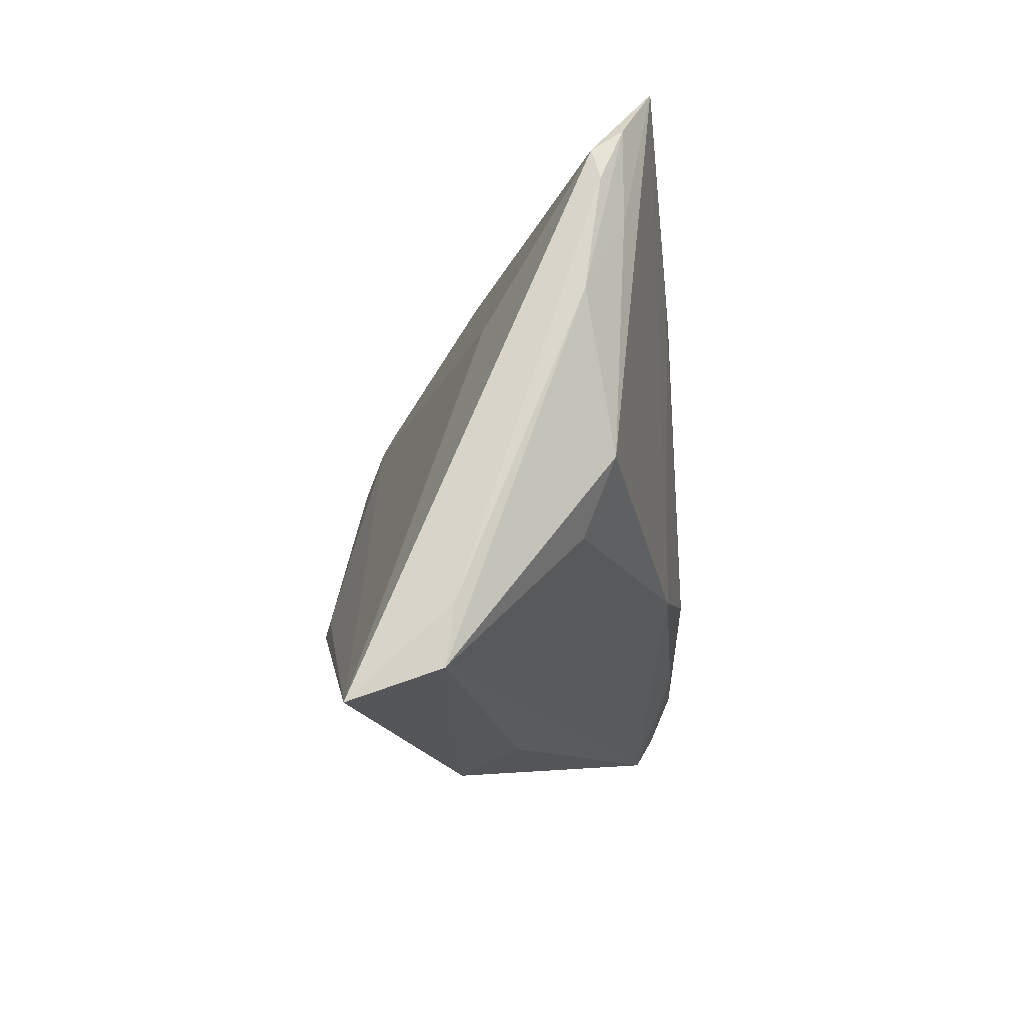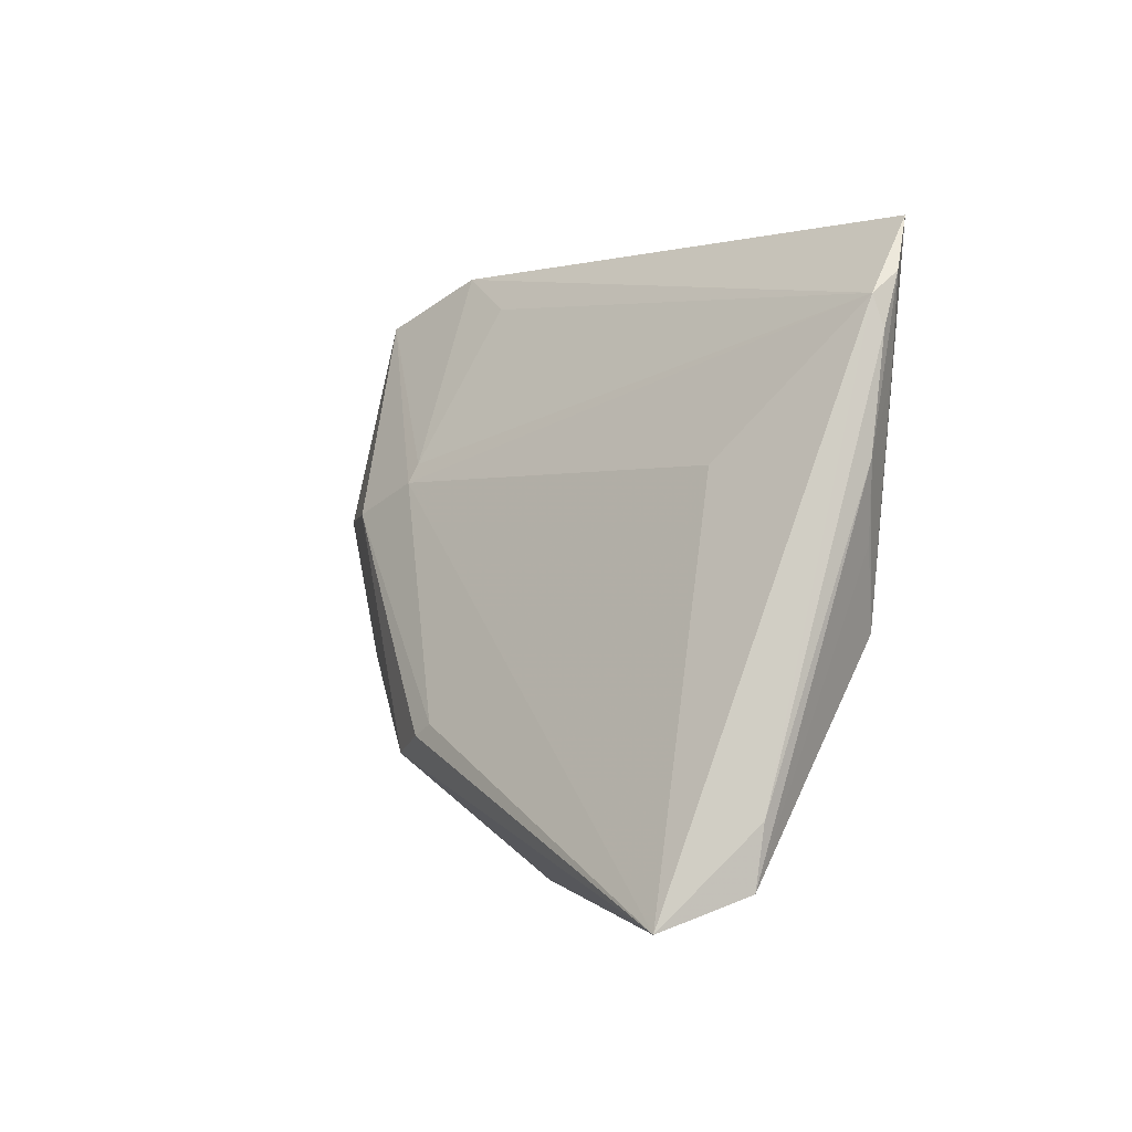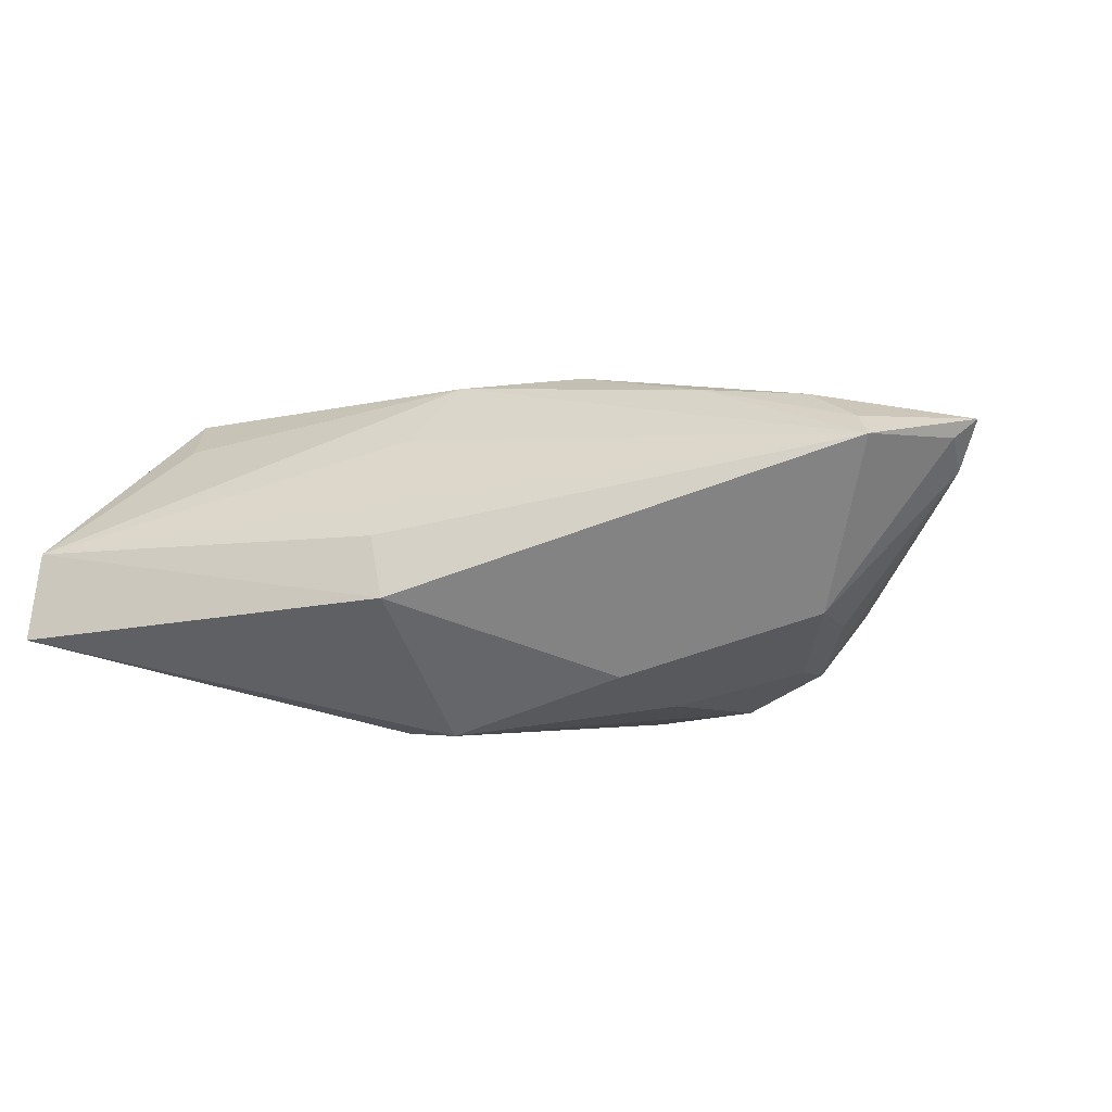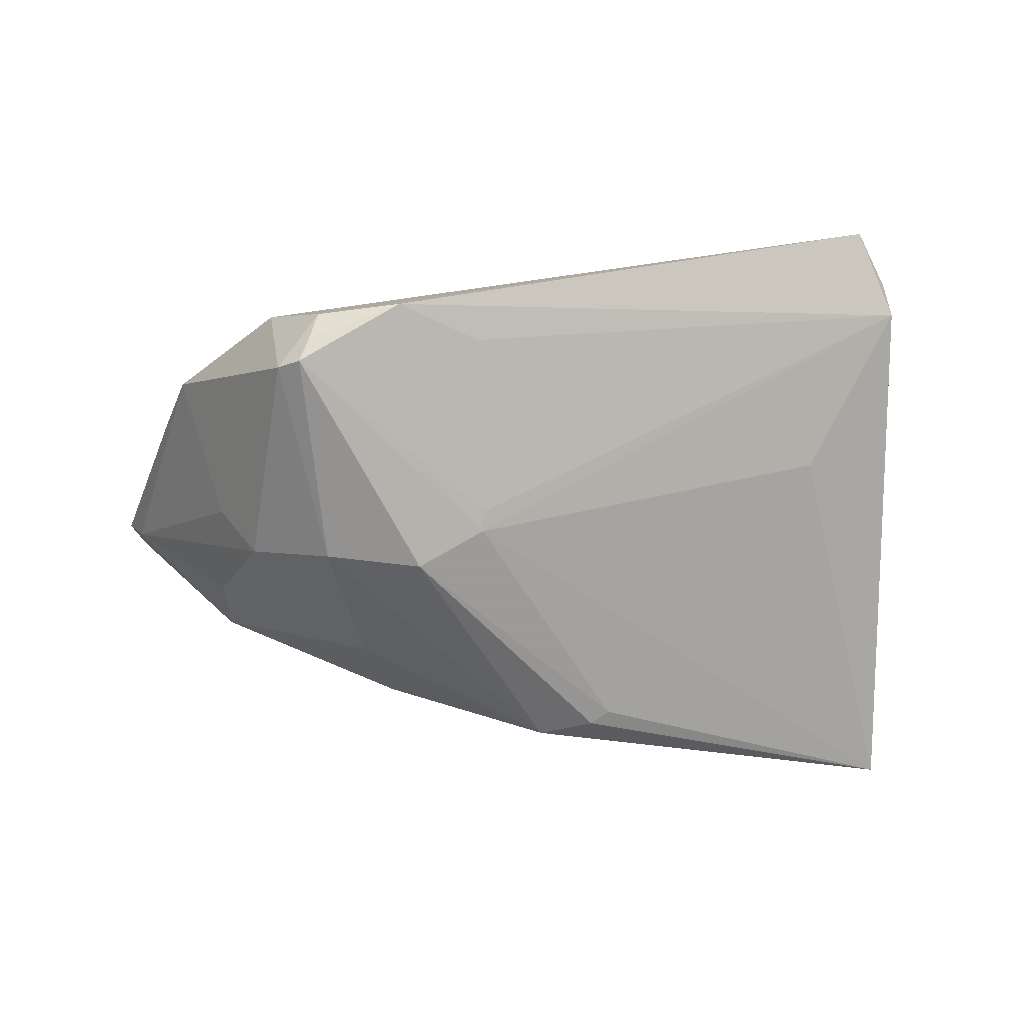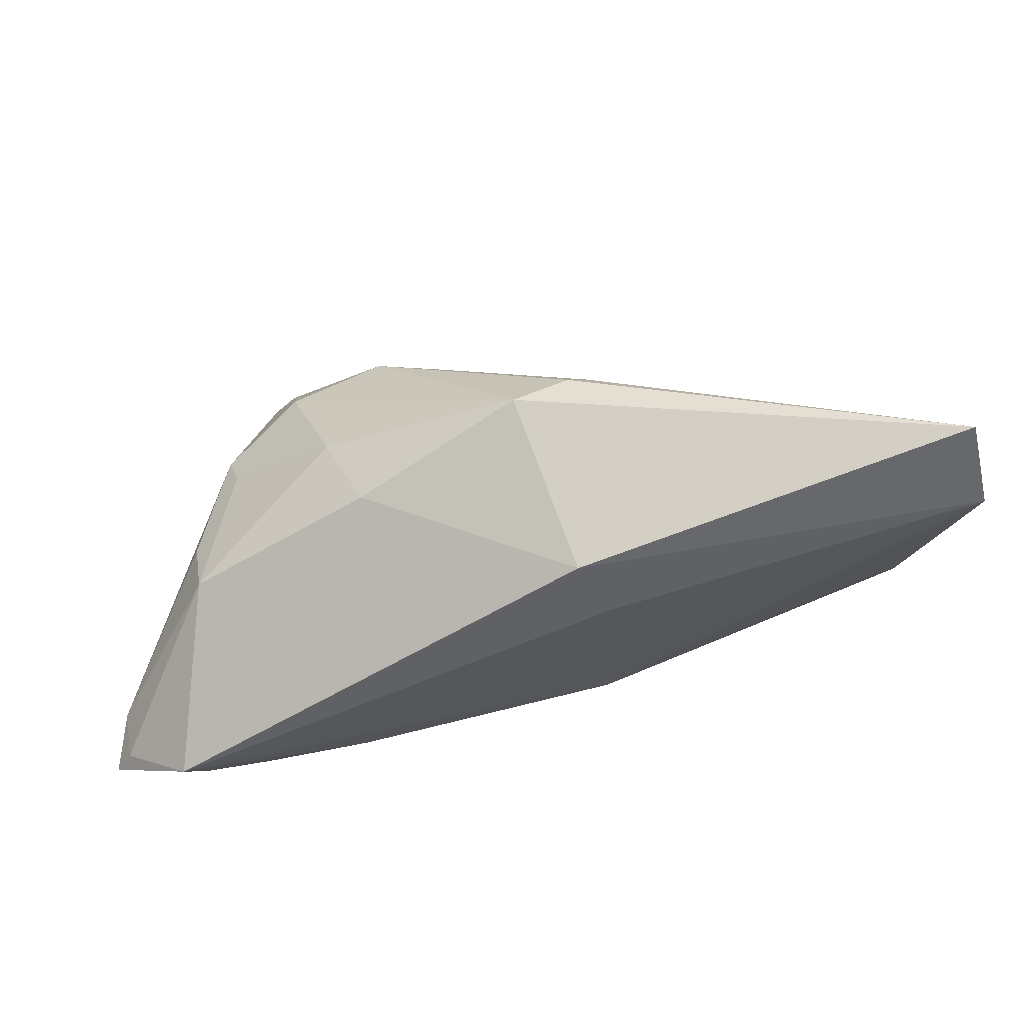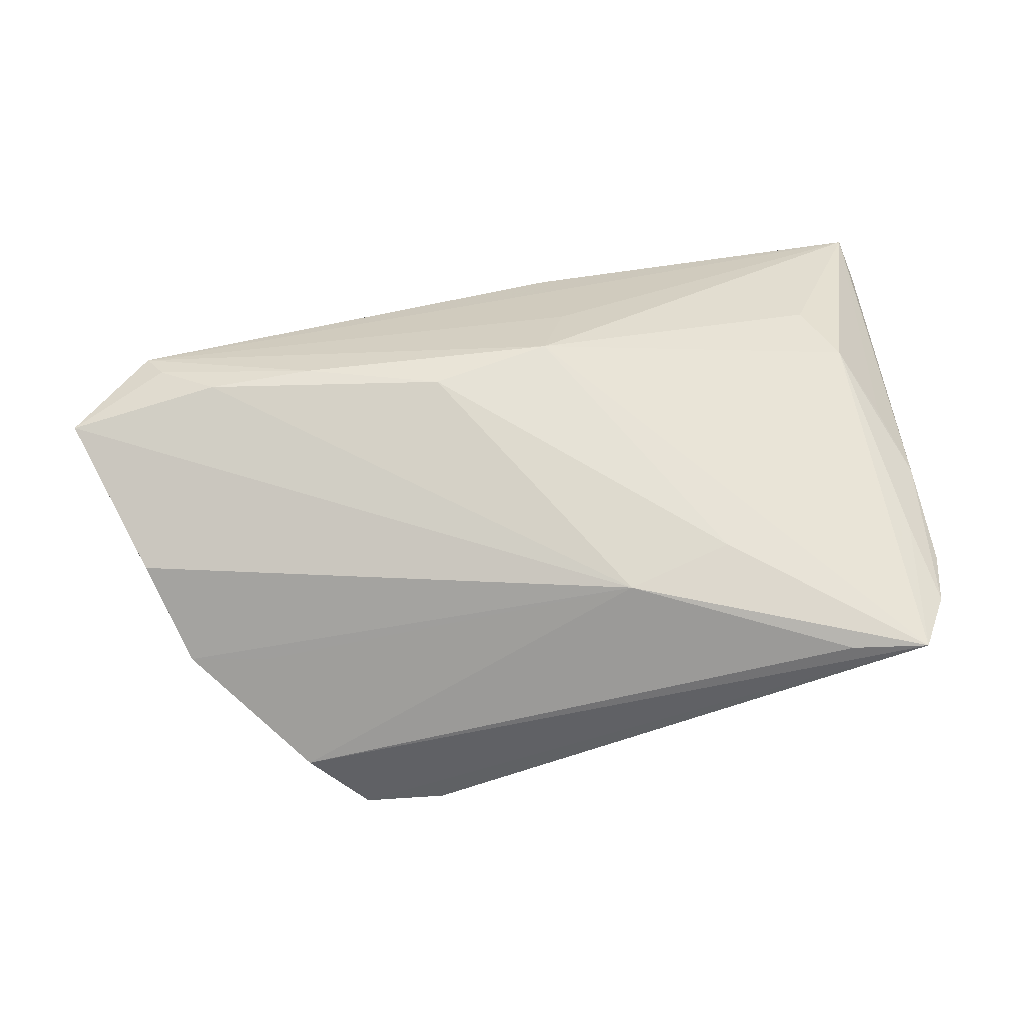
<metadata>
{"format":"obj","ext":"obj","renderer":"f3d","projection":"perspective","resolution":1024,"background":"white","views":[{"elev":-15.5,"azim":-83.0,"up":"+Y"},{"elev":-0.4,"azim":-108.8,"up":"+Y"},{"elev":-0.5,"azim":18.4,"up":"+Z"},{"elev":-53.9,"azim":175.4,"up":"+Z"},{"elev":-68.7,"azim":-165.7,"up":"+Y"},{"elev":69.3,"azim":168.2,"up":"+Z"}]}
</metadata>
<code>
v -0.01085 -0.03132 0.002006
v 0.007068 -0.01123 0.02035
v 0.05038 -0.01428 0.008765
v -0.008555 -0.03393 -0.004768
v 0.0342 0.01554 0.006973
v -0.047 0.001796 0.01429
v 0.04696 0.002115 0.01123
v -0.04689 0.02793 0.01746
v 0.0311 -0.002553 -0.01361
v 0.02736 0.02899 -0.01254
v 0.05277 -0.01709 0.01423
v 0.004294 0.009271 -0.01713
v 0.03473 -0.01768 0.01731
v -0.0413 -0.0146 0.01247
v 0.03239 0.001556 -0.01404
v -0.01043 0.01982 0.02022
v -0.007021 -0.01376 0.01935
v 0.01418 -0.02023 -0.01359
v 0.04261 -0.02546 0.01241
v 0.01169 0.005899 -0.02061
v 0.02561 0.03236 -0.007258
v 0.01615 0.03393 -0.006259
v 0.02295 0.00527 -0.01892
v -0.01087 -0.02039 0.01298
v -0.01377 -0.01652 -0.01965
v 0.03701 -0.009384 -0.008014
v 0.0318 0.02761 -0.0007923
v 0.05042 -0.01837 0.01216
v -0.0491 0.009799 0.01356
v -0.04387 -0.006772 0.01607
v -0.0117 -0.01784 -0.02059
v -0.0485 0.02208 0.01521
v 0.02251 -0.01703 0.01815
v 0.004359 0.01139 -0.01597
v 0.03618 -0.0164 -0.006461
v 0.01801 -0.01048 -0.01727
v -0.04796 0.0255 0.01421
v 0.03722 0.002502 -0.007475
v 0.006561 0.02932 -0.005613
v -0.05277 -0.02997 7.309e-05
v -0.05277 -0.03313 -0.009776
v -0.05277 -0.0234 0.001004
v -0.043 0.03393 0.02023
v 0.02646 0.03059 -0.01014
v 0.0437 0.01305 0.005272
v 0.04091 -0.02238 0.01449
v -0.04572 0.01817 0.01738
v -0.005384 -0.02008 -0.02053
v 0.02992 0.02729 -0.01166
v -0.02284 0.01696 0.02061
v -0.03449 0.03216 0.01925
v -0.03828 0.009509 0.001524
f 22 37 43
f 48 4 41
f 27 43 51
f 41 37 52
f 41 4 40
f 22 10 34
f 31 48 41
f 20 48 31
f 3 35 26
f 43 30 17
f 1 4 19
f 19 40 1
f 1 40 4
f 47 30 43
f 47 29 30
f 43 37 8
f 8 47 43
f 29 47 8
f 6 40 30
f 30 29 6
f 6 29 40
f 40 29 42
f 42 37 41
f 41 40 42
f 21 43 27
f 21 22 43
f 20 10 23
f 23 48 20
f 23 36 48
f 37 22 39
f 39 34 37
f 22 34 39
f 12 52 37
f 37 34 12
f 41 52 12
f 12 10 20
f 12 34 10
f 19 4 18
f 18 35 19
f 4 48 18
f 48 36 18
f 18 36 35
f 43 17 50
f 50 17 2
f 30 40 14
f 14 17 30
f 40 17 14
f 24 40 19
f 19 17 24
f 24 17 40
f 33 17 19
f 2 17 33
f 19 35 28
f 28 11 19
f 35 3 28
f 3 11 28
f 37 42 32
f 32 42 29
f 32 8 37
f 29 8 32
f 44 10 22
f 22 21 44
f 44 21 10
f 36 23 9
f 35 36 9
f 20 31 25
f 25 12 20
f 25 31 41
f 41 12 25
f 3 38 45
f 7 11 45
f 45 11 3
f 27 5 45
f 16 50 2
f 16 11 7
f 16 51 43
f 43 50 16
f 7 45 16
f 16 45 5
f 27 51 16
f 16 5 27
f 19 11 46
f 46 33 19
f 15 9 23
f 15 3 26
f 15 38 3
f 26 35 15
f 35 9 15
f 13 16 2
f 11 16 13
f 2 33 13
f 13 46 11
f 33 46 13
f 38 15 49
f 49 45 38
f 49 23 10
f 49 15 23
f 27 45 49
f 49 21 27
f 10 21 49

</code>
